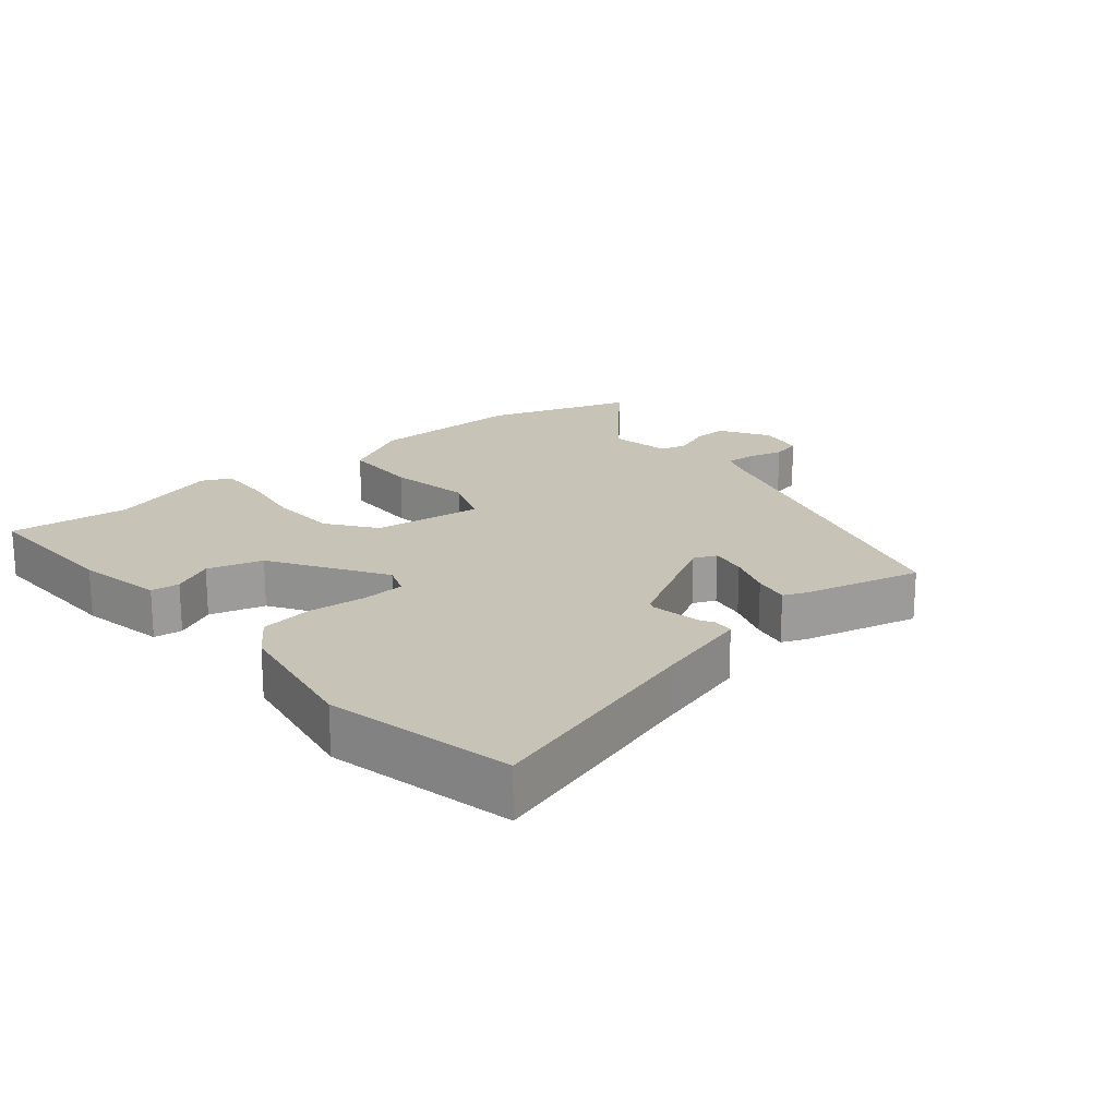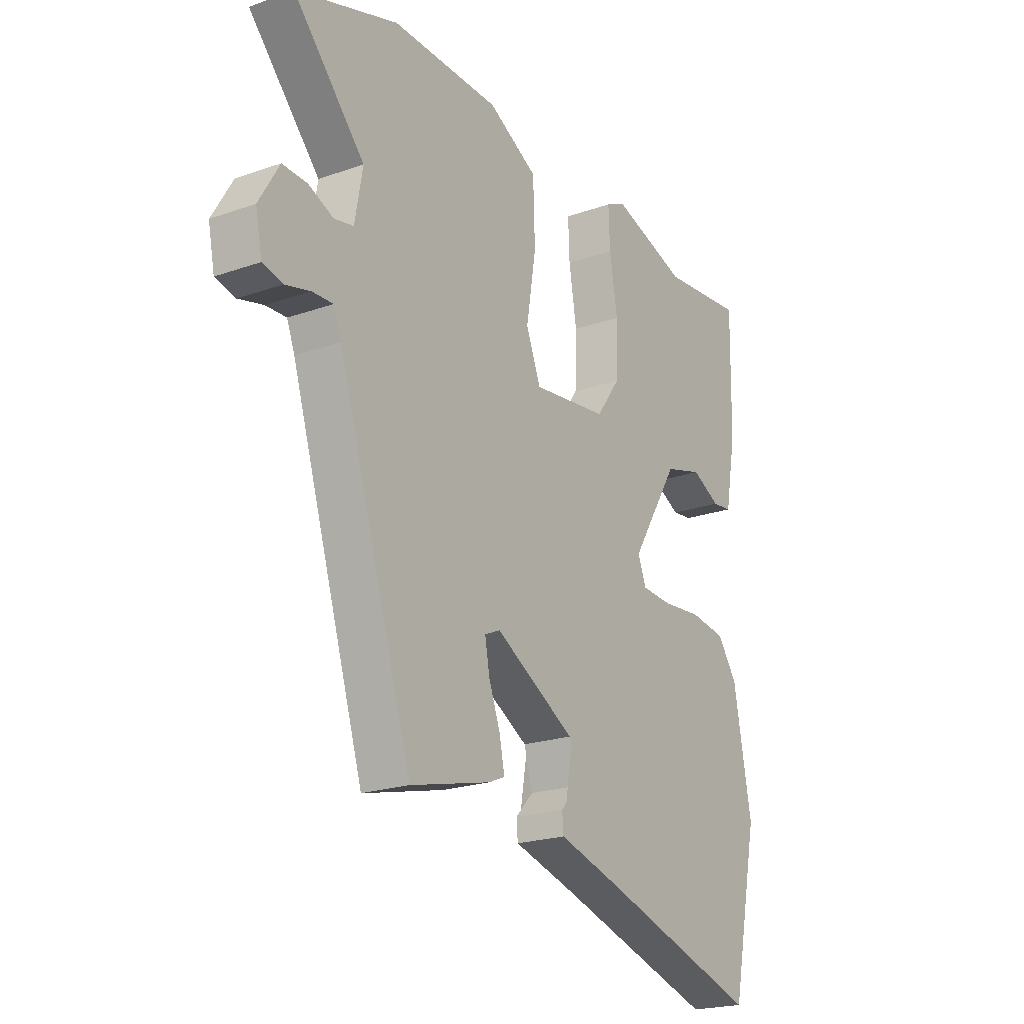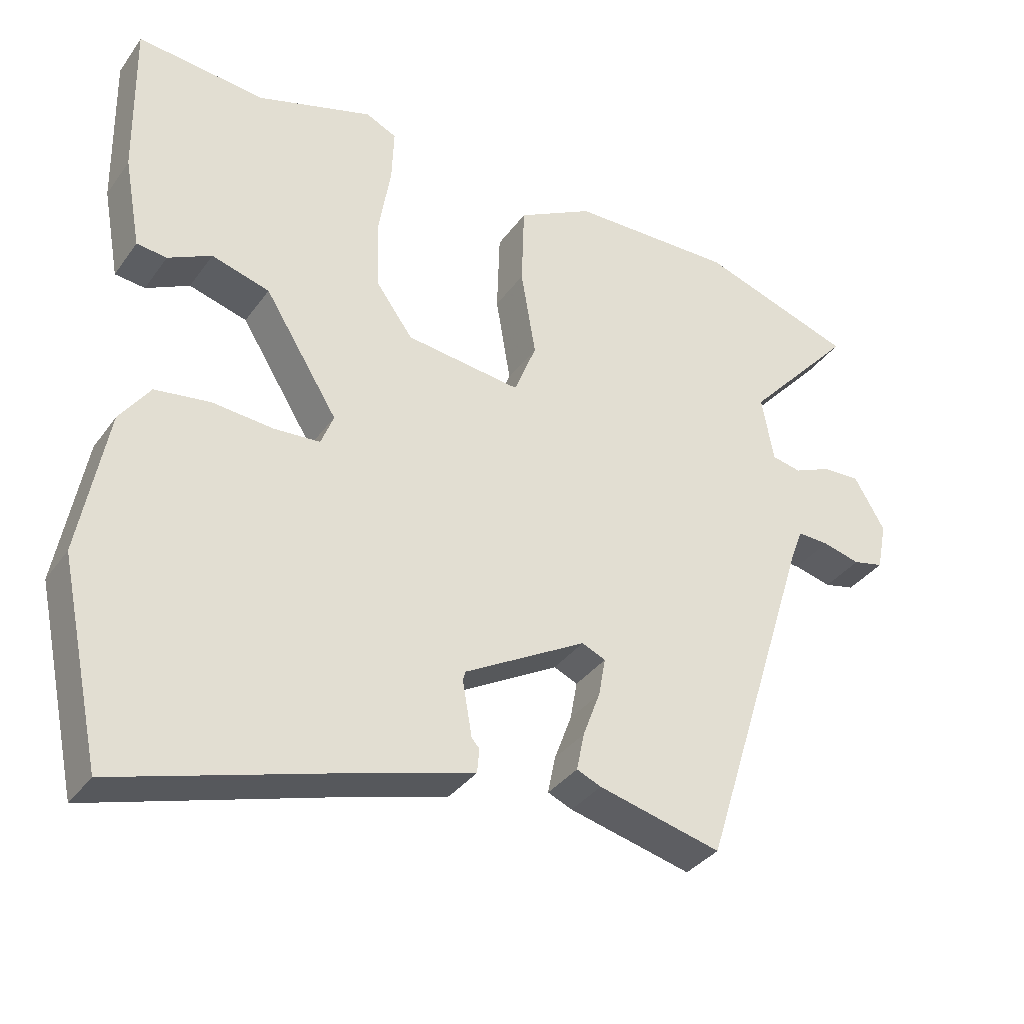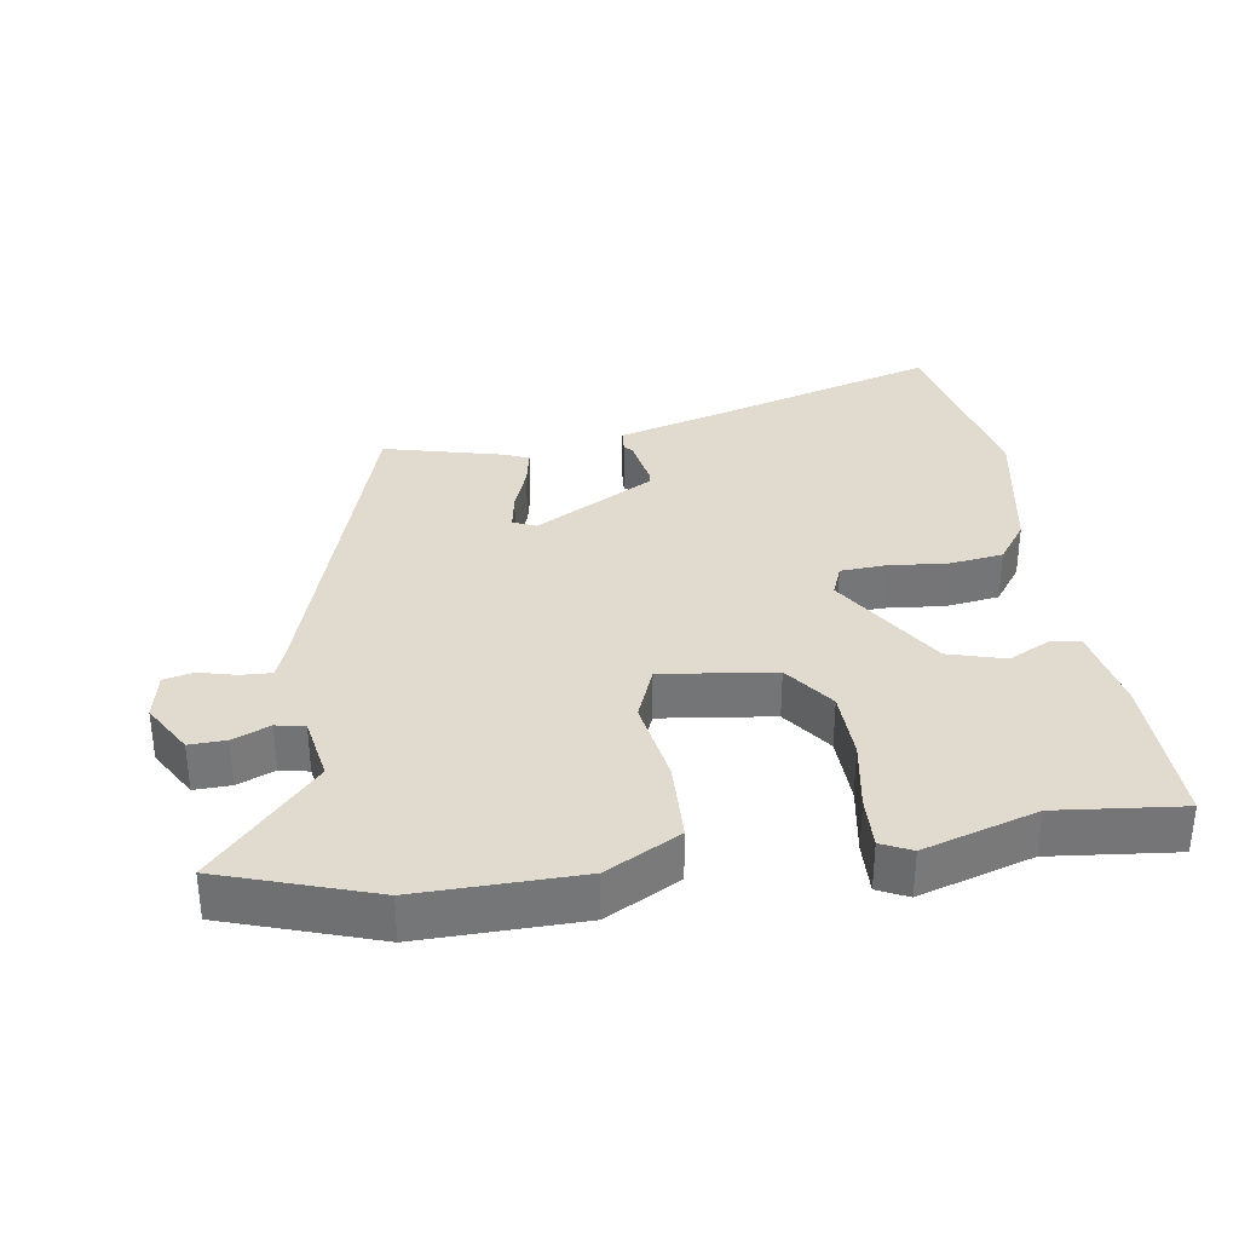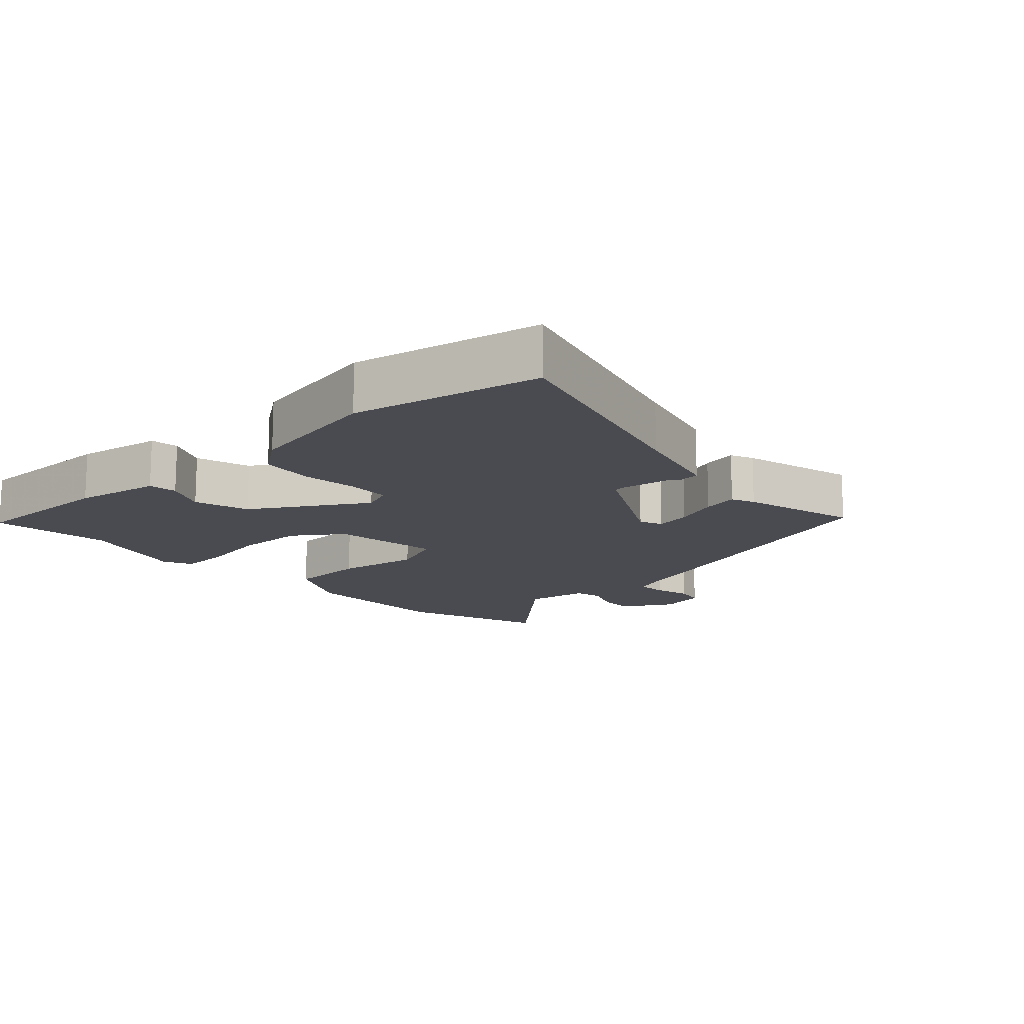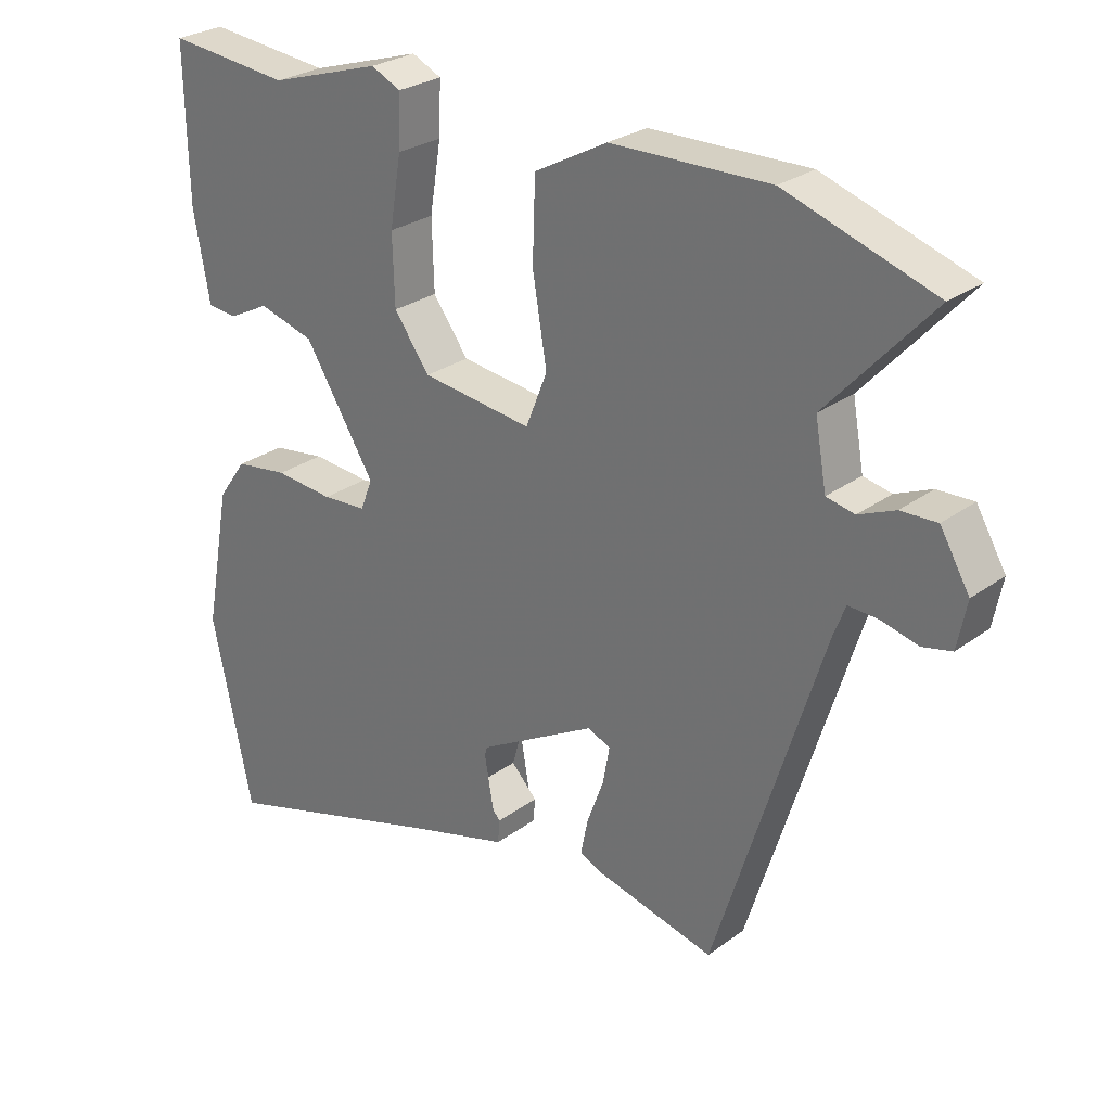
<metadata>
{"format":"obj","ext":"obj","renderer":"f3d","projection":"perspective","resolution":1024,"background":"white","views":[{"elev":19.6,"azim":139.7,"up":"+Y"},{"elev":-21.5,"azim":-58.1,"up":"+Z"},{"elev":-35.1,"azim":149.3,"up":"+Z"},{"elev":33.7,"azim":-8.6,"up":"+Y"},{"elev":-14.4,"azim":133.3,"up":"+Y"},{"elev":27.0,"azim":-138.5,"up":"+Z"}]}
</metadata>
<code>
v 0.533 0.07 -0.345
v 0.473 0.07 -0.627
v 0.125 0.07 -0.523
v -0.017 0.07 -0.483
v -0.02 0.07 -0.448
v 0.019 0.07 -0.407
v 0.001 0.07 -0.344
v -0.174 0.07 -0.246
v -0.208 0.07 -0.261
v -0.198 0.07 -0.316
v -0.173 0.07 -0.383
v -0.162 0.07 -0.437
v -0.197 0.07 -0.452
v -0.373 0.07 -0.496
v -0.534 0.07 0.017
v -0.551 0.07 0.061
v -0.596 0.07 0.059
v -0.65 0.07 0.045
v -0.694 0.07 0.055
v -0.708 0.07 0.125
v -0.664 0.07 0.2
v -0.61 0.07 0.198
v -0.556 0.07 0.175
v -0.514 0.07 0.184
v -0.497 0.07 0.279
v -0.652 0.07 0.449
v -0.431 0.07 0.523
v -0.195 0.07 0.519
v -0.087 0.07 0.461
v -0.083 0.07 0.342
v -0.104 0.07 0.216
v -0.072 0.07 0.136
v 0.093 0.07 0.157
v 0.146 0.07 0.23
v 0.149 0.07 0.333
v 0.132 0.07 0.436
v 0.129 0.07 0.513
v 0.173 0.07 0.534
v 0.339 0.07 0.483
v 0.522 0.07 0.502
v 0.518 0.07 0.275
v 0.494 0.07 0.145
v 0.451 0.07 0.14
v 0.389 0.07 0.171
v 0.306 0.07 0.147
v 0.201 0.07 -0.022
v 0.219 0.07 -0.068
v 0.285 0.07 -0.072
v 0.372 0.07 -0.064
v 0.451 0.07 -0.075
v 0.494 0.07 -0.135
v 0.533 0 -0.345
v 0.473 0 -0.627
v 0.125 0 -0.523
v -0.017 0 -0.483
v -0.02 0 -0.448
v 0.019 0 -0.407
v 0.001 0 -0.344
v -0.174 0 -0.246
v -0.208 0 -0.261
v -0.198 0 -0.316
v -0.173 0 -0.383
v -0.162 0 -0.437
v -0.197 0 -0.452
v -0.373 0 -0.496
v -0.534 0 0.017
v -0.551 0 0.061
v -0.596 0 0.059
v -0.65 0 0.045
v -0.694 0 0.055
v -0.708 0 0.125
v -0.664 0 0.2
v -0.61 0 0.198
v -0.556 0 0.175
v -0.514 0 0.184
v -0.497 0 0.279
v -0.652 0 0.449
v -0.431 0 0.523
v -0.195 0 0.519
v -0.087 0 0.461
v -0.083 0 0.342
v -0.104 0 0.216
v -0.072 0 0.136
v 0.093 0 0.157
v 0.146 0 0.23
v 0.149 0 0.333
v 0.132 0 0.436
v 0.129 0 0.513
v 0.173 0 0.534
v 0.339 0 0.483
v 0.522 0 0.502
v 0.518 0 0.275
v 0.494 0 0.145
v 0.451 0 0.14
v 0.389 0 0.171
v 0.306 0 0.147
v 0.201 0 -0.022
v 0.219 0 -0.068
v 0.285 0 -0.072
v 0.372 0 -0.064
v 0.451 0 -0.075
v 0.494 0 -0.135
f 1 2 3
f 51 1 3
f 50 51 3
f 49 50 3
f 48 49 3
f 47 48 3 4
f 46 47 4
f 42 43 44
f 41 42 44
f 40 41 44
f 39 40 44
f 39 44 45
f 38 39 45
f 37 38 45
f 36 37 45
f 35 36 45
f 34 35 45 46
f 29 30 31
f 28 29 31
f 27 28 31
f 26 27 31
f 25 26 31
f 24 25 31 32
f 23 24 32
f 21 22 23
f 20 21 23
f 19 20 23
f 18 19 23
f 17 18 23
f 16 17 23 32
f 15 16 32 33
f 13 14 15
f 12 13 15
f 11 12 15
f 10 11 15
f 9 10 15
f 8 9 15 33
f 4 5 6
f 33 34 46 4
f 7 8 33
f 6 7 33
f 33 6 4
f 54 53 52
f 54 52 102
f 54 102 101
f 54 101 100
f 54 100 99
f 55 54 99 98
f 55 98 97
f 95 94 93
f 95 93 92
f 95 92 91
f 95 91 90
f 96 95 90
f 96 90 89
f 96 89 88
f 96 88 87
f 96 87 86
f 97 96 86 85
f 82 81 80
f 82 80 79
f 82 79 78
f 82 78 77
f 82 77 76
f 83 82 76 75
f 83 75 74
f 74 73 72
f 74 72 71
f 74 71 70
f 74 70 69
f 74 69 68
f 83 74 68 67
f 84 83 67 66
f 66 65 64
f 66 64 63
f 66 63 62
f 66 62 61
f 66 61 60
f 84 66 60 59
f 57 56 55
f 55 97 85 84
f 84 59 58
f 84 58 57
f 55 57 84
f 1 52 53 2
f 2 53 54 3
f 3 54 55 4
f 4 55 56 5
f 5 56 57 6
f 6 57 58 7
f 7 58 59 8
f 8 59 60 9
f 9 60 61 10
f 10 61 62 11
f 11 62 63 12
f 12 63 64 13
f 13 64 65 14
f 14 65 66 15
f 15 66 67 16
f 16 67 68 17
f 17 68 69 18
f 18 69 70 19
f 19 70 71 20
f 20 71 72 21
f 21 72 73 22
f 22 73 74 23
f 23 74 75 24
f 24 75 76 25
f 25 76 77 26
f 26 77 78 27
f 27 78 79 28
f 28 79 80 29
f 29 80 81 30
f 30 81 82 31
f 31 82 83 32
f 32 83 84 33
f 33 84 85 34
f 34 85 86 35
f 35 86 87 36
f 36 87 88 37
f 37 88 89 38
f 38 89 90 39
f 39 90 91 40
f 40 91 92 41
f 41 92 93 42
f 42 93 94 43
f 43 94 95 44
f 44 95 96 45
f 45 96 97 46
f 46 97 98 47
f 47 98 99 48
f 48 99 100 49
f 49 100 101 50
f 50 101 102 51
f 51 102 52 1

</code>
